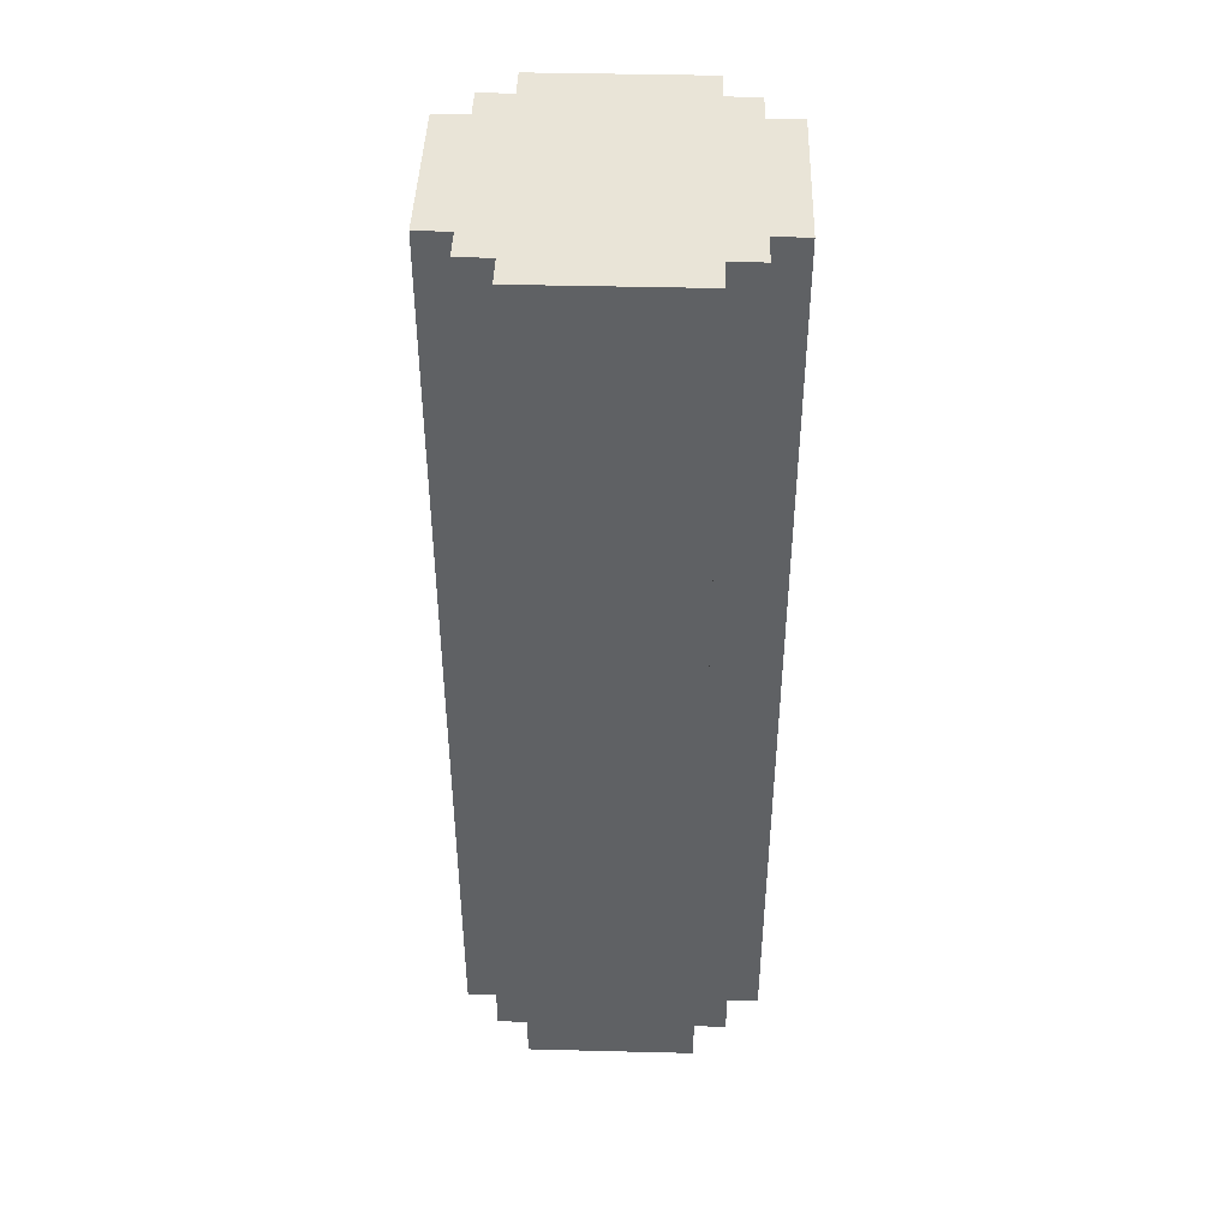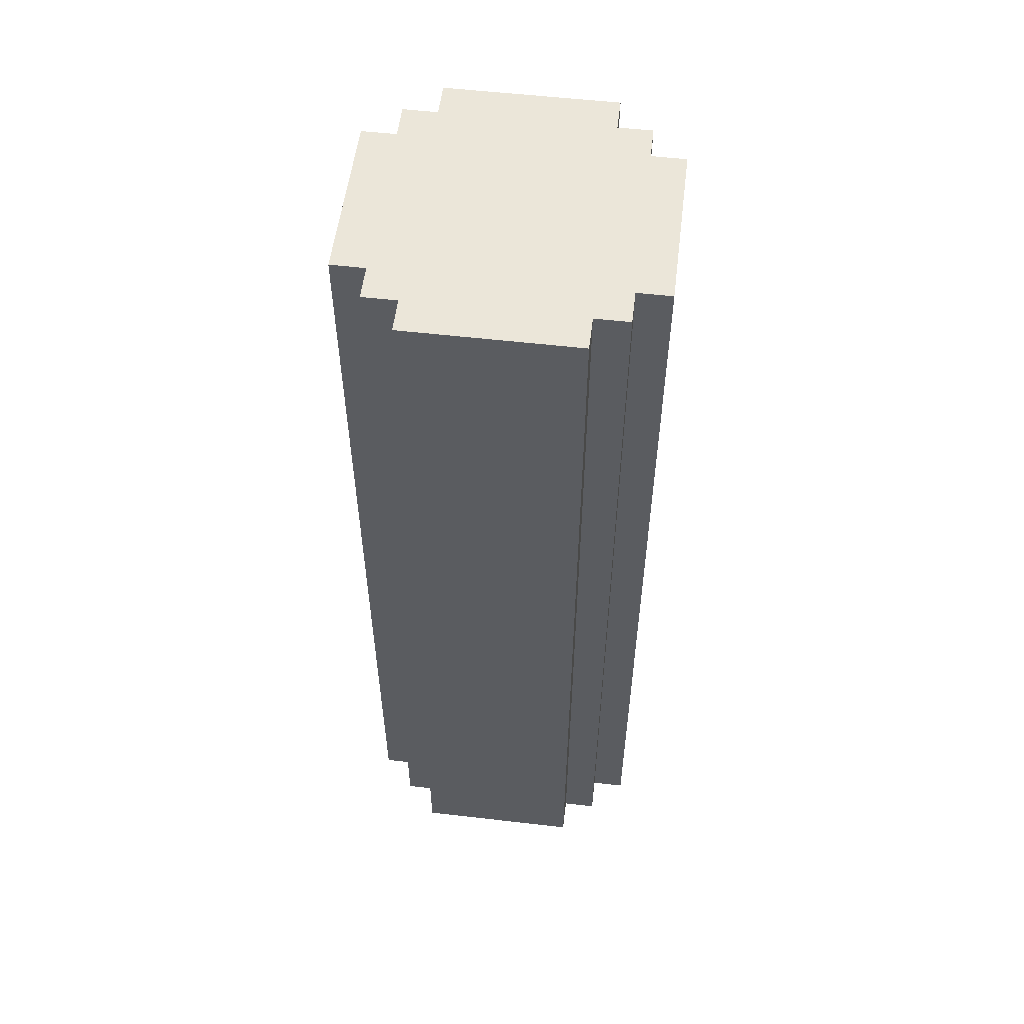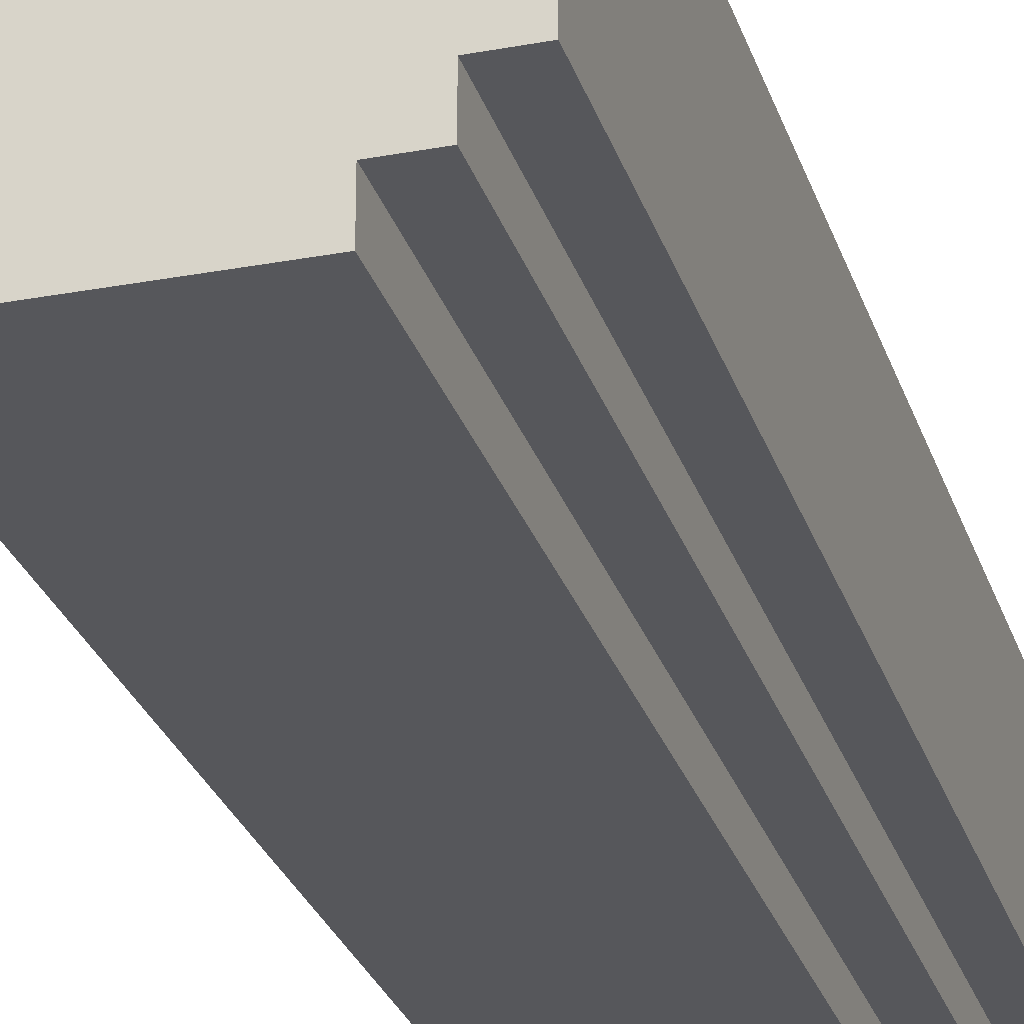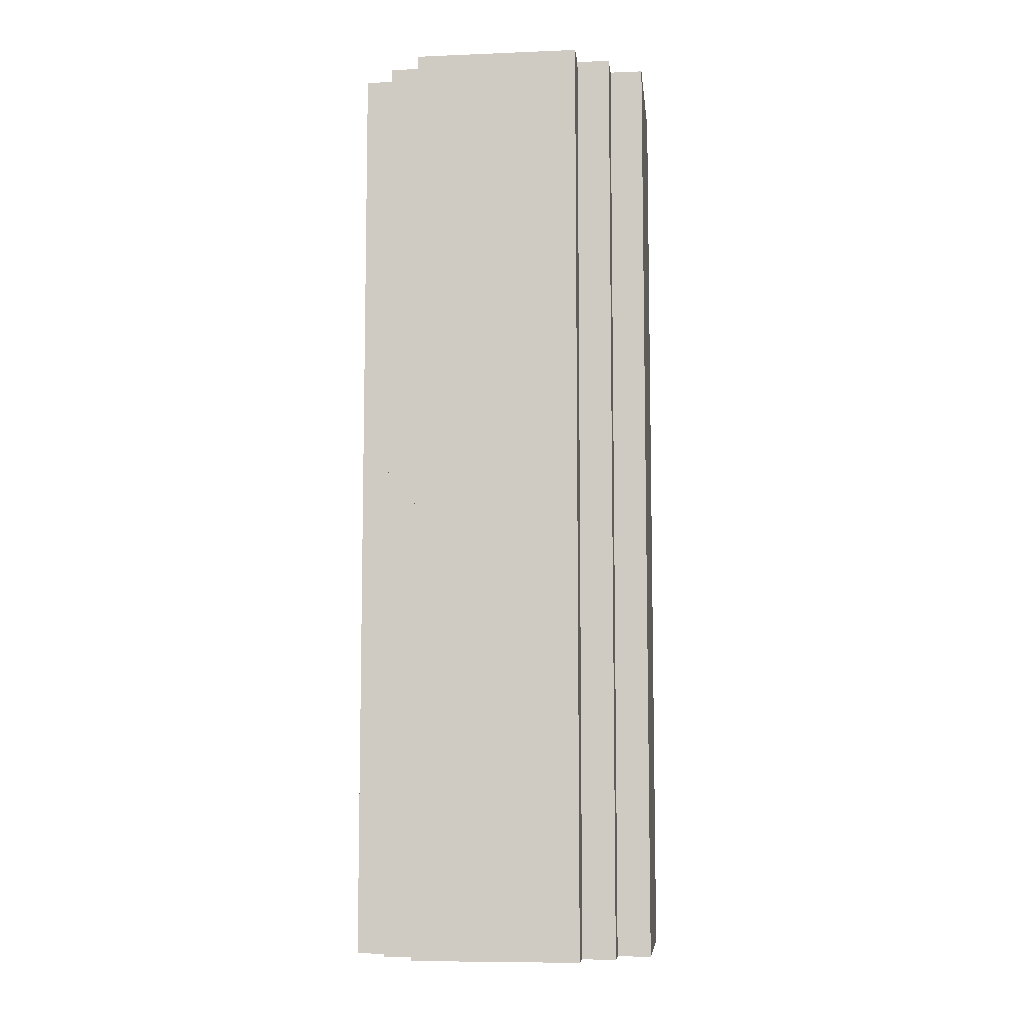
<metadata>
{"format":"obj","ext":"obj","renderer":"f3d","projection":"perspective","resolution":1024,"background":"white","views":[{"elev":43.5,"azim":-178.3,"up":"+Z"},{"elev":55.1,"azim":-173.0,"up":"+Z"},{"elev":-27.2,"azim":16.1,"up":"+Y"},{"elev":-8.1,"azim":96.4,"up":"+Z"}]}
</metadata>
<code>
o
v 21 0.8 -5.8
v 20.5 0.8 -5.8
v 21 0.8 -8.6
v 20.5 0.8 -8.6
v 21.1 0.9 -5.8
v 21 0.9 -5.8
v 20.5 0.9 -5.8
v 20.4 0.9 -5.8
v 21.1 0.9 -8.3
v 21 0.9 -8.3
v 21.1 0.9 -8.6
v 21 0.9 -8.6
v 20.5 0.9 -8.6
v 20.4 0.9 -8.6
v 21.2 1 -5.8
v 21.1 1 -5.8
v 20.4 1 -5.8
v 20.3 1 -5.8
v 20.4 1 -6
v 20.3 1 -6
v 20.4 1 -6.4
v 20.3 1 -6.4
v 21.2 1 -7.7
v 21.1 1 -7.7
v 21.2 1 -8.3
v 21.1 1 -8.3
v 21.2 1 -8.6
v 21.1 1 -8.6
v 20.4 1 -8.6
v 20.3 1 -8.6
v 21.2 1.5 -5.8
v 21.1 1.5 -5.8
v 20.4 1.5 -5.8
v 20.3 1.5 -5.8
v 20.4 1.5 -6
v 20.3 1.5 -6
v 21.1 1.5 -6.2
v 20.4 1.5 -6.2
v 20.3 1.5 -6.2
v 20.4 1.5 -6.3
v 20.4 1.5 -6.5
v 21.2 1.5 -6.6
v 21.1 1.5 -6.6
v 20.4 1.5 -6.7
v 20.3 1.5 -6.7
v 21.2 1.5 -6.9
v 21.1 1.5 -6.9
v 21.1 1.5 -7.2
v 21.2 1.5 -7.3
v 21.1 1.5 -7.3
v 20.4 1.5 -7.3
v 21.1 1.5 -7.5
v 21.2 1.5 -7.7
v 21.1 1.5 -7.7
v 20.4 1.5 -8.1
v 20.3 1.5 -8.1
v 20.4 1.5 -8.2
v 20.4 1.5 -8.3
v 20.3 1.5 -8.3
v 21.2 1.5 -8.6
v 21.1 1.5 -8.6
v 20.4 1.5 -8.6
v 20.3 1.5 -8.6
v 21.1 1.6 -5.8
v 21 1.6 -5.8
v 20.5 1.6 -5.8
v 20.4 1.6 -5.8
v 21 1.6 -6.1
v 21.1 1.6 -6.2
v 21 1.6 -6.2
v 20.5 1.6 -6.2
v 20.5 1.6 -6.3
v 20.4 1.6 -6.3
v 20.5 1.6 -6.5
v 20.4 1.6 -6.5
v 21 1.6 -6.6
v 20.5 1.6 -6.8
v 21.1 1.6 -6.9
v 21 1.6 -6.9
v 21 1.6 -7
v 21.1 1.6 -7.2
v 21 1.6 -7.2
v 20.5 1.6 -7.3
v 20.4 1.6 -7.3
v 21 1.6 -7.4
v 21.1 1.6 -7.5
v 21 1.6 -7.5
v 21 1.6 -8.2
v 20.5 1.6 -8.2
v 20.4 1.6 -8.2
v 21 1.6 -8.3
v 21.1 1.6 -8.6
v 21 1.6 -8.6
v 20.5 1.6 -8.6
v 20.4 1.6 -8.6
v 21 1.7 -5.8
v 20.5 1.7 -5.8
v 20.9 1.7 -6
v 20.7 1.7 -6
v 21 1.7 -6.1
v 20.9 1.7 -6.1
v 20.7 1.7 -6.1
v 20.6 1.7 -6.1
v 20.9 1.7 -6.2
v 20.8 1.7 -6.2
v 20.6 1.7 -6.2
v 20.5 1.7 -6.2
v 20.8 1.7 -6.3
v 20.7 1.7 -6.3
v 20.7 1.7 -6.5
v 20.6 1.7 -6.5
v 21 1.7 -6.6
v 20.9 1.7 -6.6
v 20.6 1.7 -6.8
v 20.5 1.7 -6.8
v 20.9 1.7 -6.9
v 20.8 1.7 -6.9
v 21 1.7 -7
v 20.9 1.7 -7
v 21 1.7 -7.4
v 20.9 1.7 -7.4
v 20.8 1.7 -7.4
v 20.7 1.7 -7.4
v 20.9 1.7 -7.5
v 20.8 1.7 -7.5
v 20.8 1.7 -7.7
v 20.7 1.7 -7.7
v 20.9 1.7 -8
v 20.7 1.7 -8
v 21 1.7 -8.2
v 20.9 1.7 -8.2
v 21 1.7 -8.3
v 20.9 1.7 -8.3
v 20.7 1.7 -8.3
v 20.6 1.7 -8.3
v 20.8 1.7 -8.4
v 20.7 1.7 -8.4
v 20.9 1.7 -8.5
v 20.8 1.7 -8.5
v 20.7 1.7 -8.5
v 20.6 1.7 -8.5
v 21 1.7 -8.6
v 20.5 1.7 -8.6
v 21.2 1 -5.8
v 21.2 1 -7.7
v 21.2 1 -8.3
v 21.2 1 -8.6
v 21.2 1.1 -7
v 21.2 1.1 -7.2
v 21.2 1.1 -7.6
v 21.2 1.1 -7.7
v 21.2 1.1 -7.8
v 21.2 1.1 -8.3
v 21.2 1.2 -6.9
v 21.2 1.2 -7
v 21.2 1.2 -7.1
v 21.2 1.2 -7.2
v 21.2 1.2 -7.6
v 21.2 1.2 -7.7
v 21.2 1.2 -7.8
v 21.2 1.2 -7.9
v 21.2 1.3 -6.8
v 21.2 1.3 -6.9
v 21.2 1.3 -7
v 21.2 1.3 -7.1
v 21.2 1.3 -7.6
v 21.2 1.3 -7.7
v 21.2 1.3 -7.8
v 21.2 1.3 -7.9
v 21.2 1.4 -6.6
v 21.2 1.4 -6.8
v 21.2 1.4 -6.9
v 21.2 1.4 -7
v 21.2 1.4 -7.3
v 21.2 1.4 -7.6
v 21.2 1.4 -7.7
v 21.2 1.4 -7.8
v 21.2 1.5 -5.8
v 21.2 1.5 -6.6
v 21.2 1.5 -6.9
v 21.2 1.5 -7.3
v 21.2 1.5 -7.7
v 21.2 1.5 -8.6
v 21.1 0.9 -5.8
v 21.1 0.9 -8.3
v 21.1 0.9 -8.6
v 21.1 1 -5.8
v 21.1 1 -7.7
v 21.1 1 -8.3
v 21.1 1 -8.6
v 21.1 1.5 -5.8
v 21.1 1.5 -6.2
v 21.1 1.5 -6.6
v 21.1 1.5 -6.9
v 21.1 1.5 -7.2
v 21.1 1.5 -7.3
v 21.1 1.5 -7.5
v 21.1 1.5 -7.7
v 21.1 1.5 -8.6
v 21.1 1.6 -5.8
v 21.1 1.6 -6.2
v 21.1 1.6 -6.9
v 21.1 1.6 -7.2
v 21.1 1.6 -7.5
v 21.1 1.6 -8.6
v 21 0.8 -5.8
v 21 0.8 -8.6
v 21 0.9 -5.8
v 21 0.9 -8.3
v 21 0.9 -8.6
v 21 1.6 -5.8
v 21 1.6 -6.1
v 21 1.6 -6.2
v 21 1.6 -6.6
v 21 1.6 -6.9
v 21 1.6 -7
v 21 1.6 -7.2
v 21 1.6 -7.4
v 21 1.6 -7.5
v 21 1.6 -8.2
v 21 1.6 -8.3
v 21 1.6 -8.6
v 21 1.7 -5.8
v 21 1.7 -6.1
v 21 1.7 -6.6
v 21 1.7 -7
v 21 1.7 -7.4
v 21 1.7 -8.2
v 21 1.7 -8.3
v 21 1.7 -8.6
v 20.5 0.8 -5.8
v 20.5 0.8 -8.6
v 20.5 0.9 -5.8
v 20.5 0.9 -8.6
v 20.5 1.6 -5.8
v 20.5 1.6 -6.2
v 20.5 1.6 -6.3
v 20.5 1.6 -6.5
v 20.5 1.6 -6.8
v 20.5 1.6 -7.3
v 20.5 1.6 -8.2
v 20.5 1.6 -8.6
v 20.5 1.7 -5.8
v 20.5 1.7 -6.2
v 20.5 1.7 -6.8
v 20.5 1.7 -8.6
v 20.4 0.9 -5.8
v 20.4 0.9 -8.6
v 20.4 1 -5.8
v 20.4 1 -6
v 20.4 1 -6.4
v 20.4 1 -8.6
v 20.4 1.5 -5.8
v 20.4 1.5 -6
v 20.4 1.5 -6.2
v 20.4 1.5 -6.3
v 20.4 1.5 -6.5
v 20.4 1.5 -6.7
v 20.4 1.5 -7.3
v 20.4 1.5 -8.1
v 20.4 1.5 -8.2
v 20.4 1.5 -8.3
v 20.4 1.5 -8.6
v 20.4 1.6 -5.8
v 20.4 1.6 -6.3
v 20.4 1.6 -6.5
v 20.4 1.6 -7.3
v 20.4 1.6 -8.2
v 20.4 1.6 -8.6
v 20.3 1 -5.8
v 20.3 1 -6
v 20.3 1 -6.4
v 20.3 1 -8.6
v 20.3 1.2 -5.9
v 20.3 1.2 -6
v 20.3 1.2 -6.4
v 20.3 1.2 -6.5
v 20.3 1.3 -6.1
v 20.3 1.3 -6.2
v 20.3 1.4 -5.8
v 20.3 1.4 -5.9
v 20.3 1.4 -6
v 20.3 1.4 -6.1
v 20.3 1.4 -6.5
v 20.3 1.4 -6.7
v 20.3 1.4 -8.1
v 20.3 1.4 -8.3
v 20.3 1.5 -5.8
v 20.3 1.5 -6
v 20.3 1.5 -6.2
v 20.3 1.5 -6.7
v 20.3 1.5 -8.1
v 20.3 1.5 -8.3
v 20.3 1.5 -8.6
v 21.2 1 -5.8
v 21.2 1.5 -5.8
v 21.1 0.9 -5.8
v 21.1 1 -5.8
v 21.1 1.3 -5.8
v 21.1 1.5 -5.8
v 21.1 1.6 -5.8
v 21 0.8 -5.8
v 21 0.9 -5.8
v 21 1 -5.8
v 21 1.2 -5.8
v 21 1.3 -5.8
v 21 1.5 -5.8
v 21 1.6 -5.8
v 21 1.7 -5.8
v 20.9 1.1 -5.8
v 20.9 1.2 -5.8
v 20.8 1.5 -5.8
v 20.8 1.6 -5.8
v 20.7 1.1 -5.8
v 20.7 1.2 -5.8
v 20.7 1.4 -5.8
v 20.7 1.5 -5.8
v 20.6 1.2 -5.8
v 20.6 1.4 -5.8
v 20.5 0.8 -5.8
v 20.5 0.9 -5.8
v 20.5 1 -5.8
v 20.5 1.5 -5.8
v 20.5 1.6 -5.8
v 20.5 1.7 -5.8
v 20.4 0.9 -5.8
v 20.4 1 -5.8
v 20.4 1.4 -5.8
v 20.4 1.5 -5.8
v 20.4 1.6 -5.8
v 20.3 1 -5.8
v 20.3 1.4 -5.8
v 20.3 1.5 -5.8
v 21.2 1 -8.6
v 21.2 1.5 -8.6
v 21.1 0.9 -8.6
v 21.1 1 -8.6
v 21.1 1.5 -8.6
v 21.1 1.6 -8.6
v 21 0.8 -8.6
v 21 0.9 -8.6
v 21 1 -8.6
v 21 1.5 -8.6
v 21 1.6 -8.6
v 21 1.7 -8.6
v 20.5 0.8 -8.6
v 20.5 0.9 -8.6
v 20.5 1 -8.6
v 20.5 1.5 -8.6
v 20.5 1.6 -8.6
v 20.5 1.7 -8.6
v 20.4 0.9 -8.6
v 20.4 1 -8.6
v 20.4 1.5 -8.6
v 20.4 1.6 -8.6
v 20.3 1 -8.6
v 20.3 1.5 -8.6
f 1 2 3
f 3 2 4
f 5 6 9
f 9 6 10
f 9 10 11
f 11 10 12
f 7 8 13
f 13 8 14
f 17 18 19
f 19 18 20
f 19 20 21
f 21 20 22
f 15 16 23
f 23 16 24
f 23 24 25
f 25 24 26
f 25 26 27
f 27 26 28
f 21 22 29
f 29 22 30
f 35 34 33
f 36 34 35
f 37 32 31
f 38 36 35
f 39 36 38
f 40 39 38
f 41 39 40
f 42 37 31
f 43 37 42
f 44 39 41
f 45 39 44
f 46 43 42
f 47 43 46
f 48 47 46
f 49 48 46
f 50 48 49
f 51 45 44
f 52 50 49
f 53 52 49
f 54 52 53
f 55 45 51
f 56 45 55
f 57 56 55
f 58 56 57
f 59 56 58
f 60 54 53
f 61 54 60
f 62 59 58
f 63 59 62
f 68 65 64
f 69 68 64
f 70 68 69
f 71 67 66
f 72 67 71
f 73 67 72
f 74 73 72
f 75 73 74
f 76 70 69
f 77 75 74
f 78 76 69
f 79 76 78
f 80 79 78
f 81 80 78
f 82 80 81
f 83 75 77
f 84 75 83
f 85 82 81
f 86 85 81
f 87 85 86
f 88 87 86
f 89 84 83
f 90 84 89
f 91 88 86
f 92 91 86
f 93 91 92
f 94 90 89
f 95 90 94
f 98 97 96
f 99 97 98
f 100 98 96
f 101 99 98
f 101 98 100
f 102 97 99
f 102 99 101
f 103 97 102
f 104 101 100
f 104 102 101
f 104 103 102
f 105 103 104
f 106 97 103
f 106 103 105
f 107 97 106
f 108 105 104
f 108 106 105
f 108 107 106
f 109 107 108
f 110 109 108
f 110 107 109
f 111 107 110
f 112 104 100
f 113 108 104
f 113 104 112
f 113 110 108
f 113 111 110
f 114 107 111
f 114 111 113
f 114 113 112
f 115 107 114
f 116 114 112
f 116 115 114
f 117 115 116
f 118 116 112
f 119 117 116
f 119 116 118
f 120 119 118
f 121 117 119
f 121 119 120
f 122 115 117
f 122 117 121
f 123 115 122
f 124 121 120
f 124 122 121
f 124 123 122
f 125 123 124
f 126 125 124
f 126 123 125
f 127 115 123
f 127 123 126
f 128 126 124
f 128 124 120
f 128 127 126
f 129 115 127
f 129 127 128
f 130 128 120
f 131 129 128
f 131 128 130
f 132 131 130
f 133 129 131
f 133 131 132
f 134 115 129
f 134 129 133
f 135 115 134
f 136 134 133
f 136 135 134
f 137 135 136
f 138 133 132
f 138 136 133
f 139 137 136
f 139 136 138
f 140 135 137
f 140 137 139
f 141 115 135
f 141 135 140
f 142 139 138
f 142 140 139
f 142 141 140
f 142 138 132
f 143 115 141
f 143 141 142
f 144 145 148
f 148 145 149
f 149 145 150
f 145 146 151
f 150 145 151
f 151 146 152
f 146 147 153
f 152 146 153
f 144 148 154
f 148 149 155
f 154 148 155
f 155 149 156
f 149 150 157
f 156 149 157
f 151 152 158
f 157 150 158
f 150 151 158
f 158 152 159
f 152 153 160
f 159 152 160
f 160 153 161
f 144 154 162
f 155 156 163
f 162 154 163
f 154 155 163
f 163 156 164
f 156 157 165
f 164 156 165
f 158 159 165
f 157 158 165
f 165 159 166
f 160 161 167
f 166 159 167
f 159 160 167
f 167 161 168
f 161 153 169
f 168 161 169
f 144 162 170
f 163 164 171
f 170 162 171
f 162 163 171
f 171 164 172
f 165 166 173
f 172 164 173
f 164 165 173
f 173 166 174
f 167 168 175
f 174 166 175
f 166 167 175
f 175 168 176
f 168 169 177
f 176 168 177
f 144 170 178
f 171 172 179
f 178 170 179
f 170 171 179
f 173 174 180
f 179 172 180
f 172 173 180
f 175 176 181
f 180 174 181
f 174 175 181
f 176 177 182
f 181 176 182
f 177 169 183
f 182 177 183
f 169 153 183
f 153 147 183
f 184 185 187
f 187 185 188
f 185 186 189
f 188 185 189
f 189 186 190
f 191 192 200
f 192 193 201
f 200 192 201
f 193 194 201
f 194 195 202
f 201 194 202
f 195 196 203
f 202 195 203
f 196 197 203
f 198 199 204
f 203 197 204
f 197 198 204
f 204 199 205
f 206 207 208
f 208 207 209
f 209 207 210
f 211 212 223
f 212 213 224
f 223 212 224
f 213 214 224
f 214 215 225
f 224 214 225
f 215 216 225
f 216 217 226
f 225 216 226
f 217 218 226
f 219 220 227
f 226 218 227
f 218 219 227
f 220 221 228
f 227 220 228
f 221 222 229
f 228 221 229
f 229 222 230
f 233 232 231
f 234 232 233
f 243 236 235
f 244 237 236
f 244 236 243
f 244 238 237
f 244 239 238
f 245 242 241
f 245 239 244
f 245 241 240
f 245 240 239
f 246 242 245
f 249 248 247
f 250 248 249
f 251 248 250
f 252 248 251
f 264 254 253
f 264 255 254
f 264 256 255
f 265 257 256
f 265 256 264
f 266 258 257
f 266 257 265
f 266 259 258
f 267 261 260
f 267 259 266
f 267 260 259
f 268 263 262
f 268 261 267
f 268 262 261
f 269 263 268
f 274 271 270
f 275 272 271
f 275 271 274
f 276 273 272
f 276 272 275
f 277 273 276
f 278 275 274
f 278 276 275
f 278 277 276
f 279 277 278
f 280 274 270
f 281 278 274
f 281 274 280
f 282 278 281
f 283 279 278
f 283 278 282
f 284 273 277
f 284 277 279
f 285 273 284
f 286 273 285
f 287 273 286
f 288 282 281
f 288 281 280
f 289 283 282
f 289 282 288
f 290 279 283
f 290 283 289
f 290 284 279
f 290 285 284
f 291 286 285
f 291 285 290
f 292 287 286
f 292 286 291
f 293 273 287
f 293 287 292
f 294 273 293
f 295 296 298
f 298 296 299
f 299 296 300
f 297 298 303
f 298 299 304
f 303 298 304
f 304 299 305
f 299 300 306
f 305 299 306
f 300 301 307
f 306 300 307
f 307 301 308
f 304 305 310
f 303 304 310
f 305 306 311
f 310 305 311
f 307 308 311
f 306 307 311
f 310 311 312
f 311 308 312
f 308 309 313
f 312 308 313
f 303 310 314
f 310 312 314
f 314 312 315
f 315 312 316
f 312 313 317
f 316 312 317
f 315 316 318
f 314 315 318
f 316 317 319
f 318 316 319
f 302 303 320
f 303 314 321
f 320 303 321
f 314 318 321
f 318 319 321
f 321 319 322
f 319 317 323
f 322 319 323
f 317 313 323
f 313 309 324
f 323 313 324
f 324 309 325
f 321 322 326
f 322 323 327
f 326 322 327
f 327 323 328
f 323 324 329
f 328 323 329
f 329 324 330
f 327 328 331
f 328 329 332
f 331 328 332
f 332 329 333
f 337 335 334
f 338 335 337
f 341 337 336
f 342 338 337
f 342 337 341
f 343 339 338
f 343 338 342
f 344 339 343
f 346 341 340
f 347 342 341
f 347 341 346
f 347 343 342
f 347 344 343
f 348 344 347
f 349 344 348
f 350 345 344
f 350 344 349
f 351 345 350
f 352 348 347
f 353 349 348
f 353 348 352
f 354 350 349
f 354 349 353
f 355 350 354
f 356 354 353
f 357 354 356

</code>
